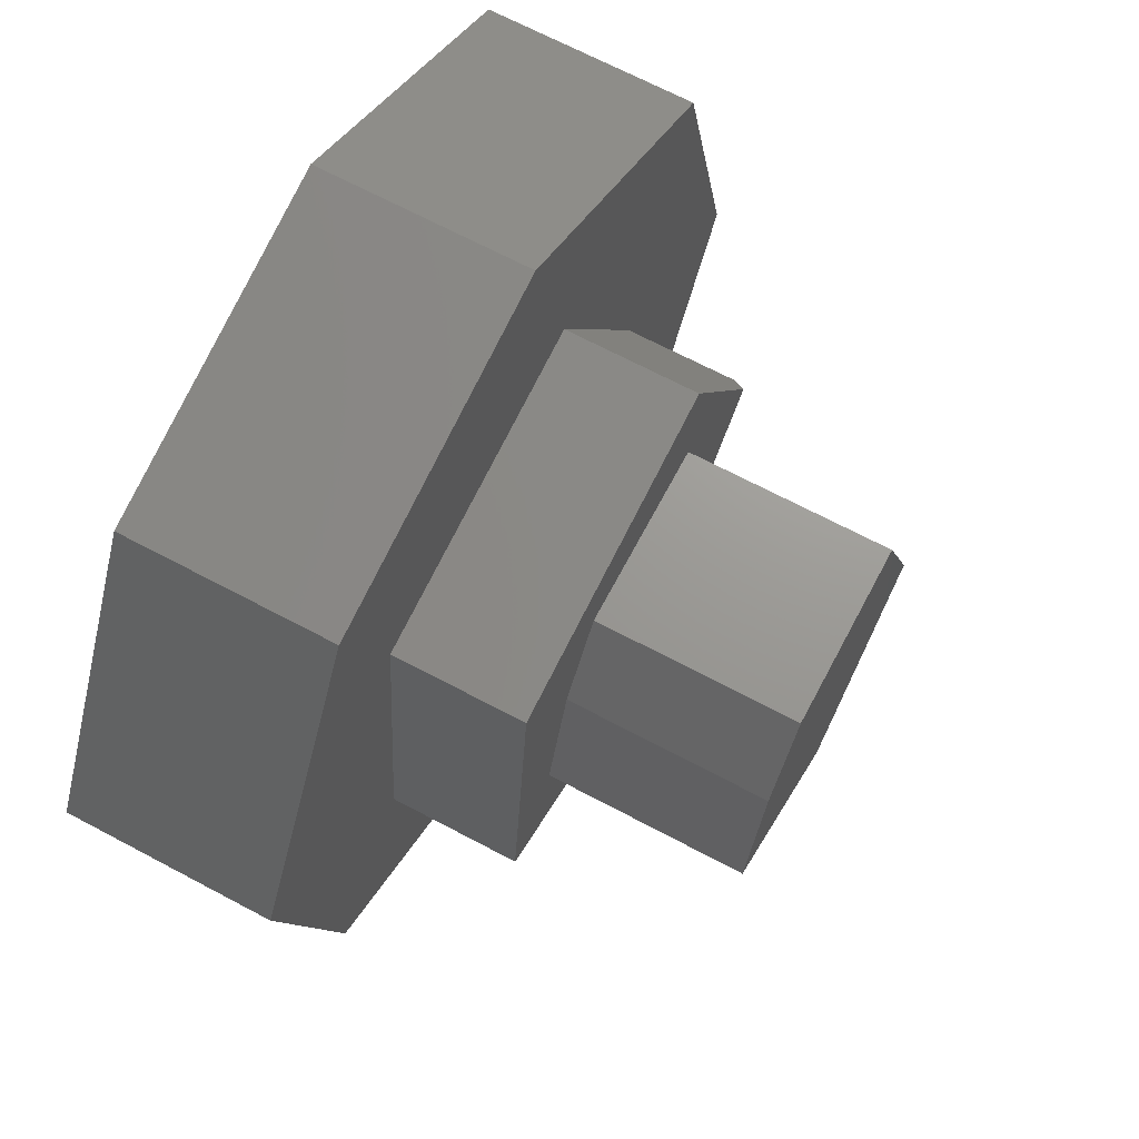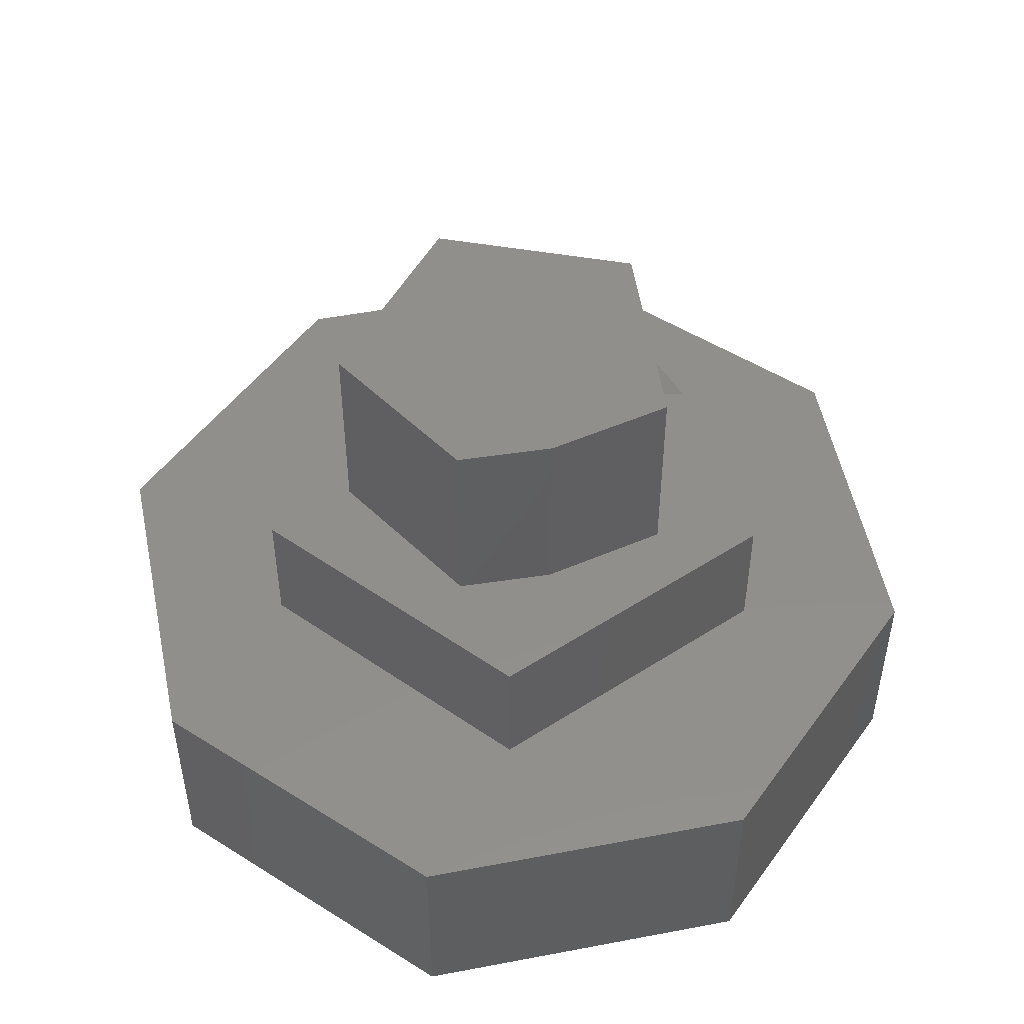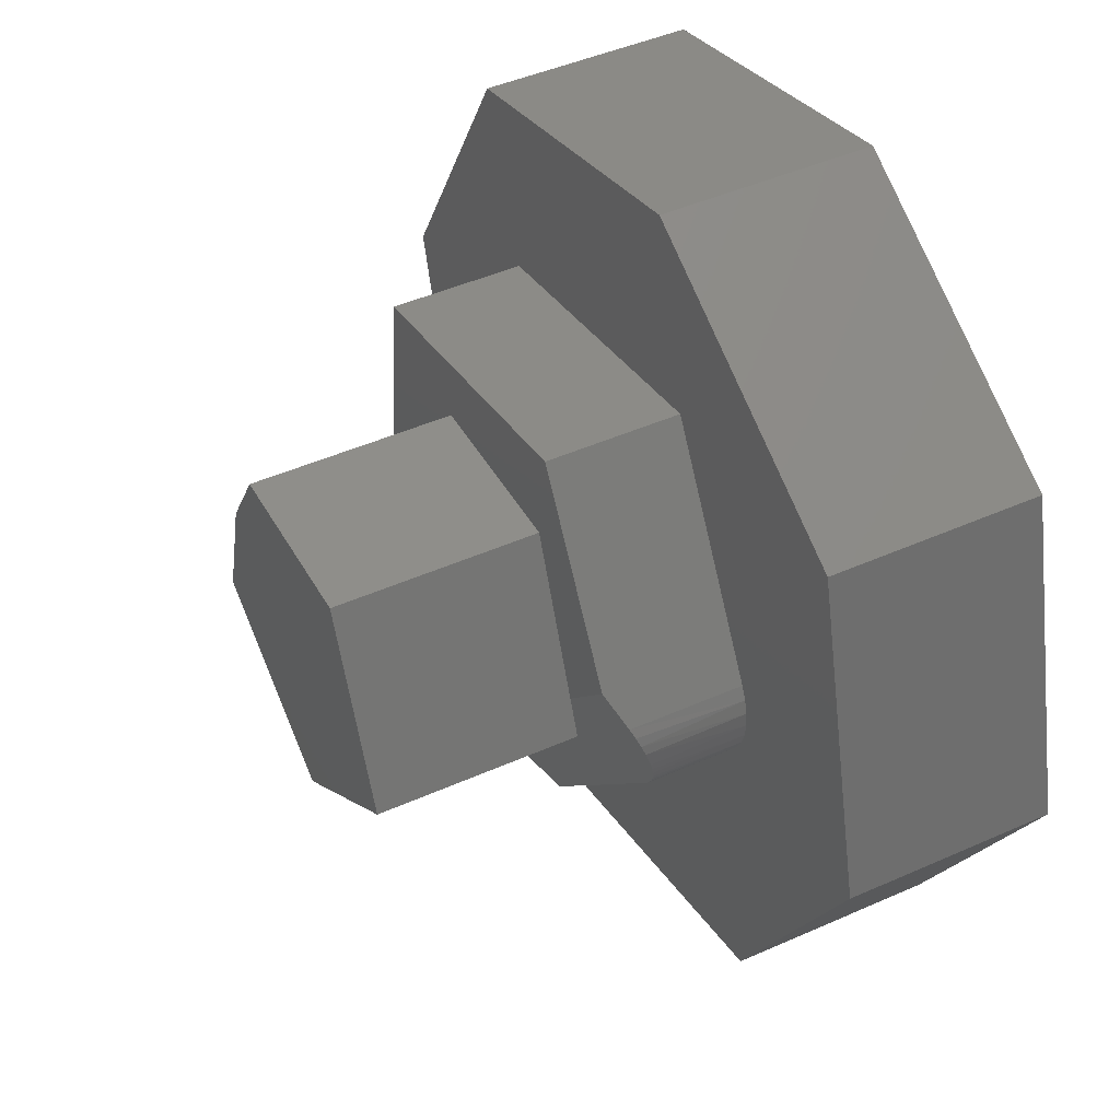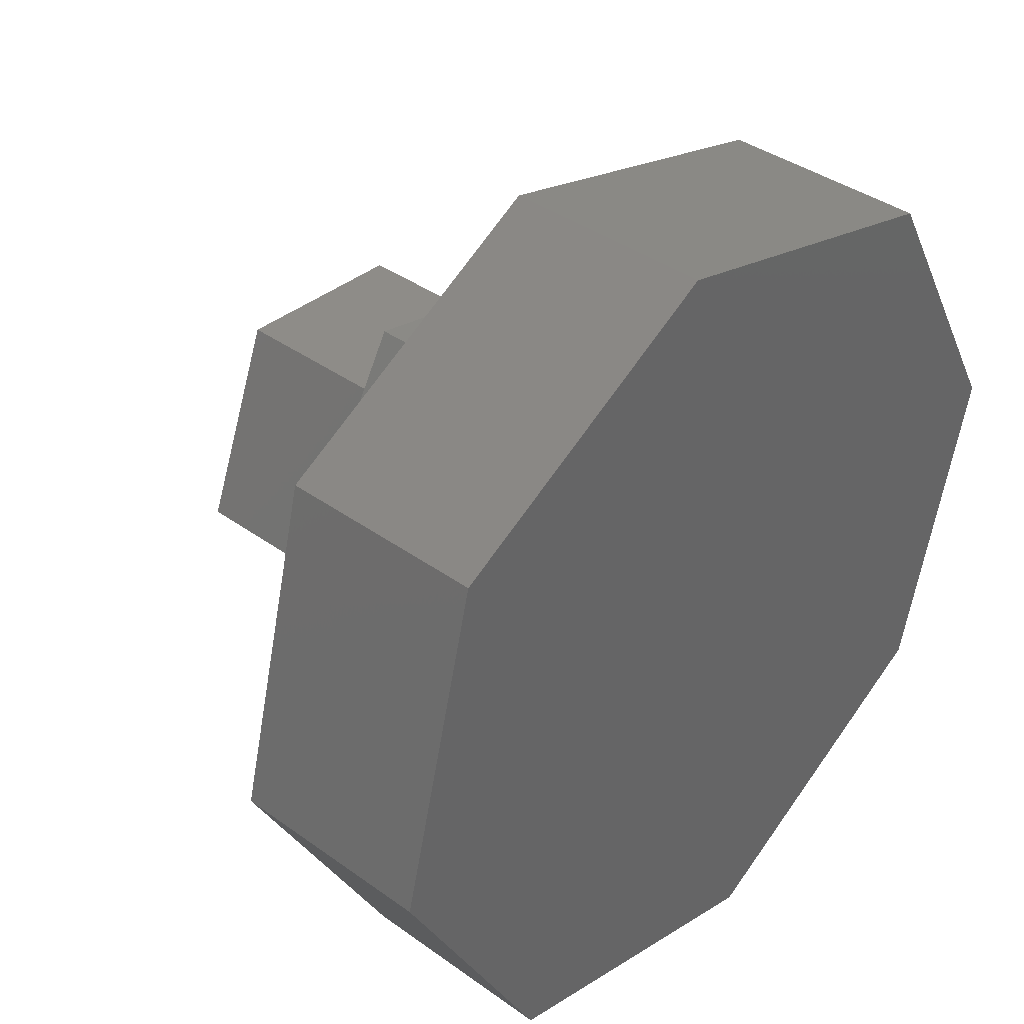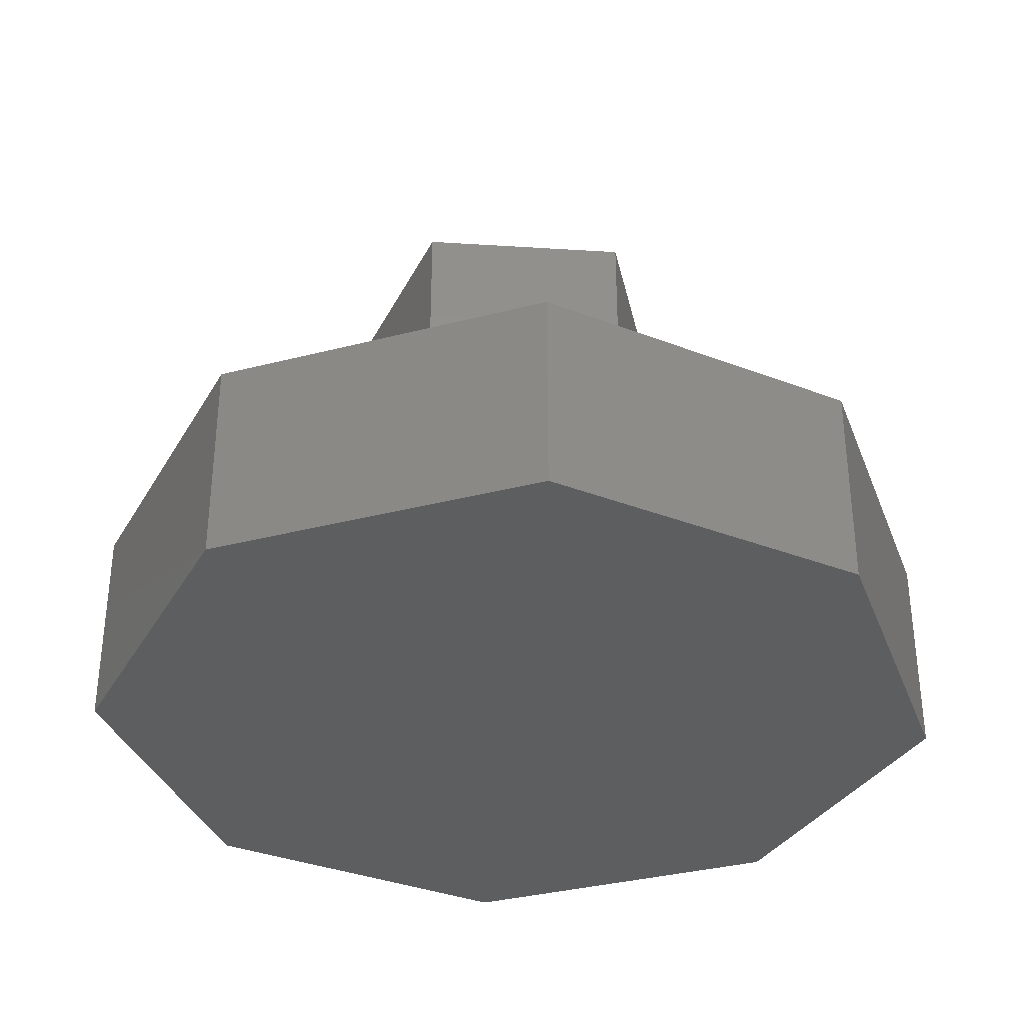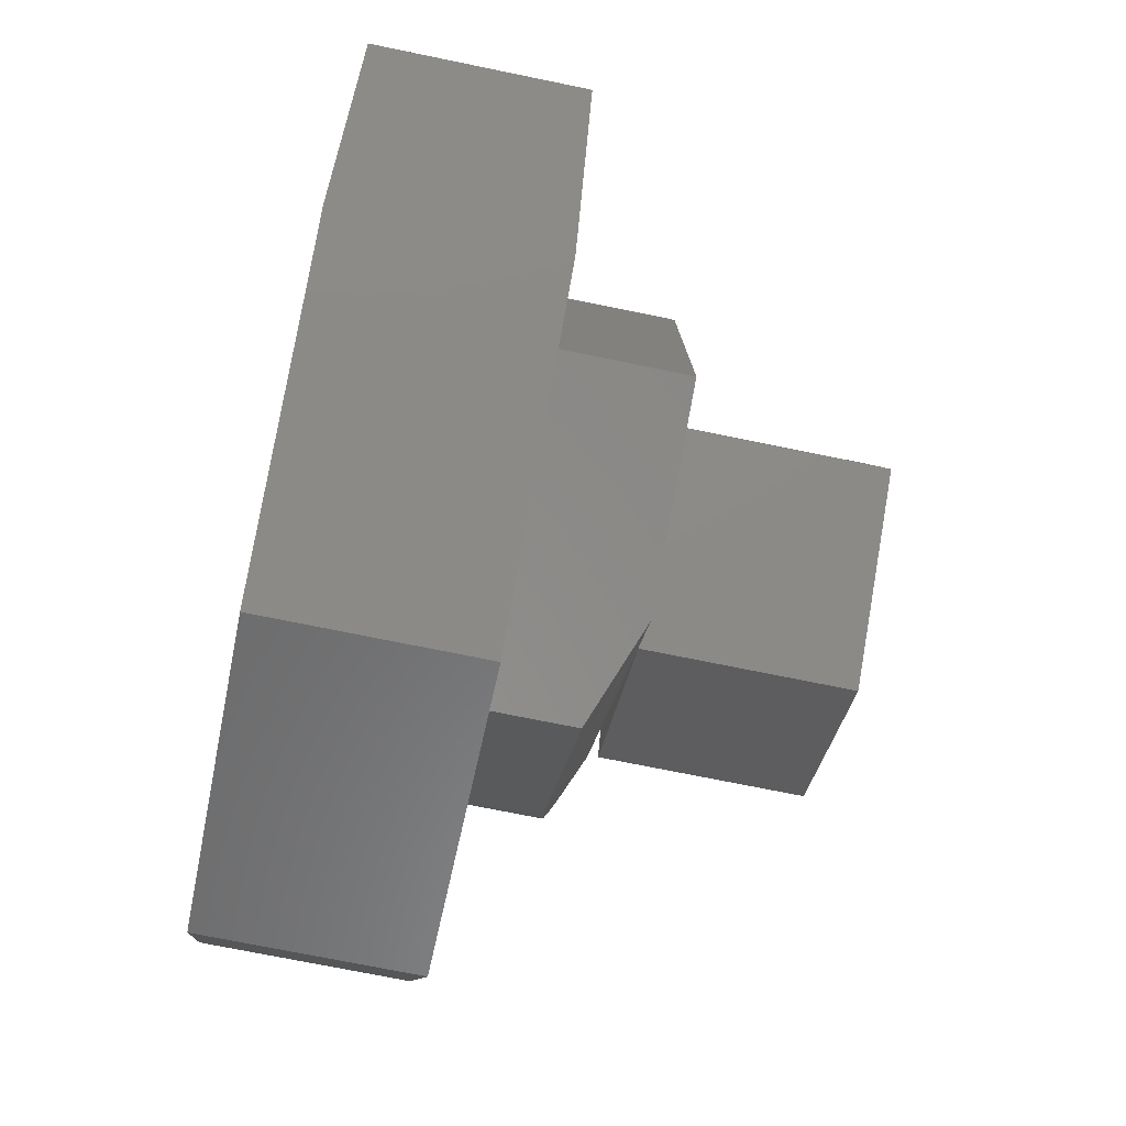
<metadata>
{"format":"stl","ext":"stl","renderer":"f3d","projection":"perspective","resolution":1024,"background":"white","views":[{"elev":67.8,"azim":-61.9,"up":"+Y"},{"elev":50.0,"azim":-131.2,"up":"+Z"},{"elev":45.5,"azim":62.8,"up":"+Y"},{"elev":38.4,"azim":132.3,"up":"+Y"},{"elev":-34.6,"azim":33.2,"up":"+Z"},{"elev":-70.5,"azim":-101.7,"up":"+Y"}]}
</metadata>
<code>
# stl→obj: 59 verts, 114 faces
v 0.1107 0.1674 0.6094
v -0.09179 0.1605 0.6094
v 0.1953 -0.05419 0.6094
v -0.1484 0.06911 0.6094
v 0.009951 -0.1993 0.6094
v -0.1875 -0.07031 0.6094
v -0.1484 0.06911 0.3828
v -0.1875 -0.07031 0.3828
v 0.1107 0.1674 0.3828
v -0.09179 0.1605 0.3828
v -0.2656 -0.1562 0.3828
v -0.04128 -0.2541 0.3828
v 0.009951 -0.1993 0.3828
v -0.2296 0.2039 0.3828
v 0.1246 0.276 0.3828
v 0.1791 -0.01173 0.3828
v 0.2473 0.06329 0.3828
v 0.1953 -0.05419 0.3828
v 0.2587 -0.08682 0.3359
v 0.266 -0.07758 0.3363
v 0.2708 -0.0701 0.3369
v 0.2748 -0.06221 0.3379
v 0.2781 -0.05388 0.3393
v 0.2805 -0.04538 0.341
v 0.2822 -0.03659 0.343
v 0.2829 -0.02772 0.3453
v 0.282 -0.0102 0.3506
v 0.2796 0.001397 0.3547
v 0.2757 0.01249 0.3591
v 0.2705 0.02309 0.3639
v 0.06456 -0.3003 0.3359
v 0.2705 0.02309 0.2344
v 0.1246 0.276 0.2344
v 0.06456 -0.3003 0.2344
v 0.2587 -0.08682 0.2344
v 0.3072 -0.4001 0.2344
v 0.4922 -0.07113 0.2344
v 0.2688 -0.07337 0.2344
v -0.06291 -0.4926 0.2344
v 0.3997 0.2989 0.2344
v 0.07072 0.484 0.2344
v 0.2776 0.007783 0.2344
v 0.2818 -0.008547 0.2344
v 0.283 -0.02537 0.2344
v 0.2812 -0.04214 0.2344
v 0.2764 -0.05831 0.2344
v -0.3919 -0.2973 0.2344
v -0.2656 -0.1562 0.2344
v -0.4844 0.0625 0.2344
v -0.2296 0.2039 0.2344
v -0.2993 0.3914 0.2344
v 0.4922 -0.07113 0
v -0.4844 0.0625 0
v 0.3997 0.2989 0
v -0.2993 0.3914 0
v 0.07072 0.484 0
v -0.06291 -0.4926 0
v -0.3919 -0.2973 0
v 0.3072 -0.4001 0
f 1 2 3
f 3 2 4
f 3 4 5
f 5 4 6
f 4 7 6
f 6 7 8
f 1 9 2
f 2 9 10
f 11 12 13
f 11 13 8
f 11 8 7
f 14 11 7
f 14 7 10
f 14 10 9
f 14 9 15
f 9 16 15
f 15 16 17
f 2 10 4
f 4 10 7
f 16 18 13
f 16 13 19
f 16 19 20
f 16 20 21
f 16 21 22
f 16 22 23
f 16 23 24
f 16 24 25
f 16 25 26
f 16 26 27
f 16 27 28
f 16 28 29
f 16 29 30
f 16 30 17
f 13 12 19
f 19 12 31
f 9 1 16
f 16 1 3
f 16 3 18
f 5 13 3
f 3 13 18
f 6 8 5
f 5 8 13
f 32 33 30
f 30 33 15
f 30 15 17
f 34 35 31
f 31 35 19
f 36 37 38
f 36 38 35
f 36 35 34
f 36 34 39
f 37 40 41
f 37 41 33
f 37 33 32
f 37 32 42
f 37 42 43
f 37 43 44
f 37 44 45
f 37 45 46
f 37 46 38
f 39 34 47
f 47 34 48
f 47 48 49
f 49 48 50
f 49 50 51
f 41 51 33
f 33 51 50
f 44 25 45
f 25 24 45
f 45 24 23
f 45 23 46
f 23 22 46
f 46 22 21
f 46 21 38
f 32 30 42
f 42 30 29
f 42 29 28
f 42 28 43
f 43 28 27
f 43 27 44
f 44 27 26
f 44 26 25
f 19 35 20
f 20 35 38
f 20 38 21
f 48 34 11
f 11 34 31
f 11 31 12
f 52 53 54
f 54 53 55
f 54 55 56
f 57 58 59
f 59 58 53
f 59 53 52
f 33 50 15
f 15 50 14
f 50 48 14
f 14 48 11
f 51 55 49
f 49 55 53
f 41 56 51
f 51 56 55
f 40 54 41
f 41 54 56
f 37 52 40
f 40 52 54
f 36 59 37
f 37 59 52
f 39 57 36
f 36 57 59
f 47 58 39
f 39 58 57
f 49 53 47
f 47 53 58

</code>
